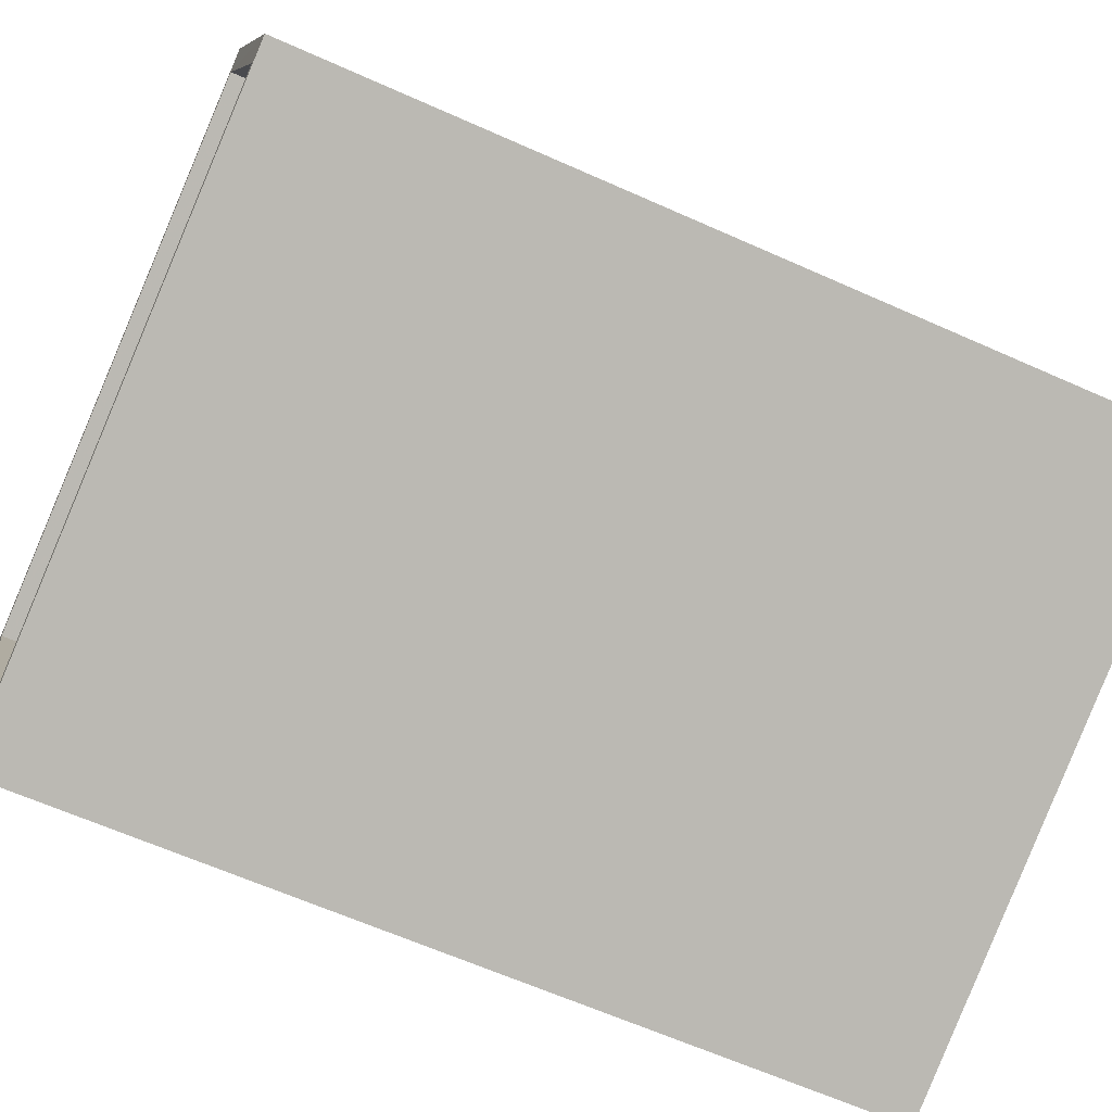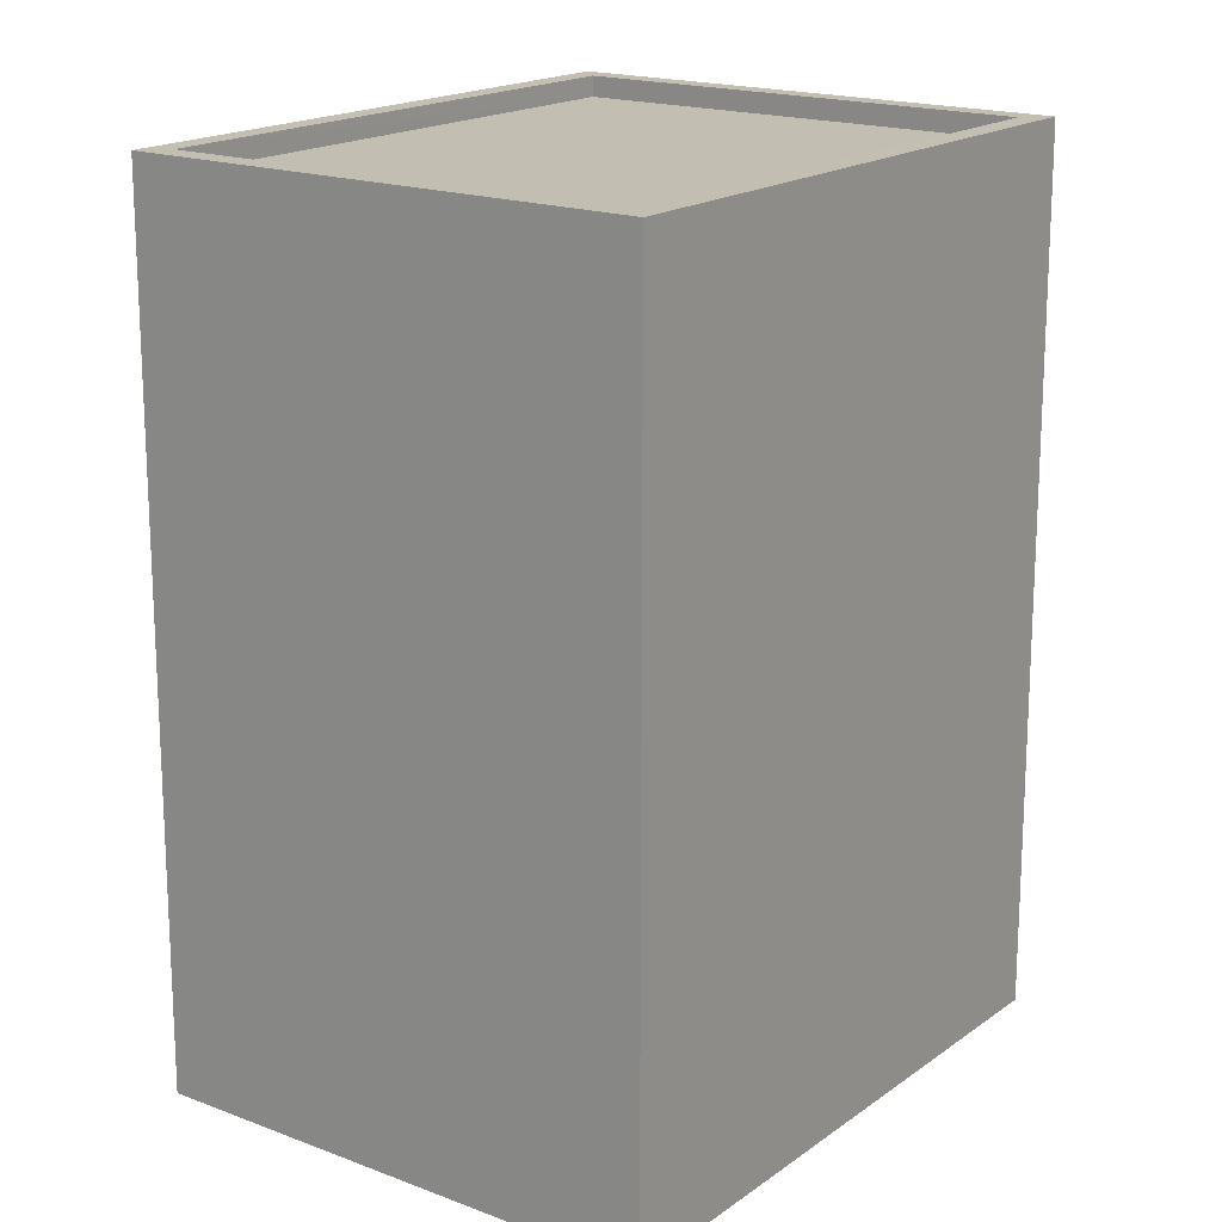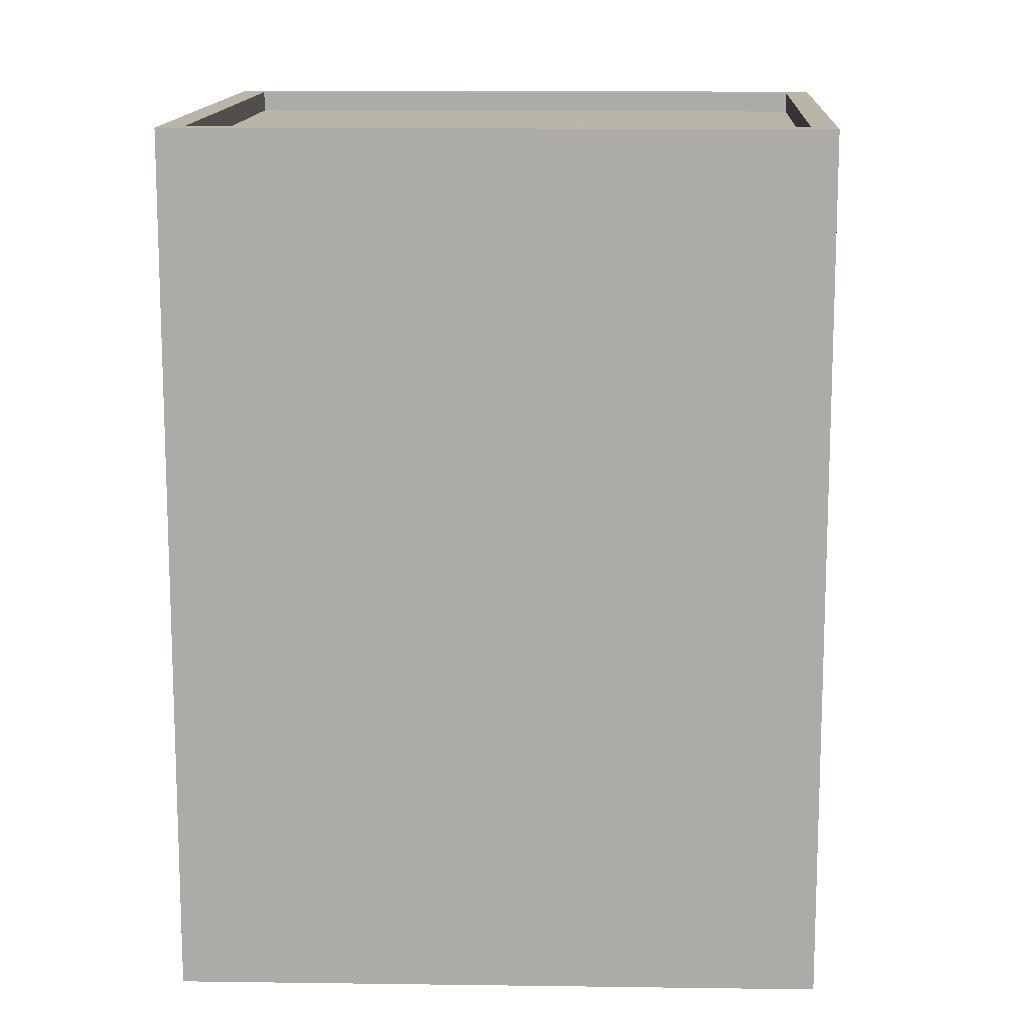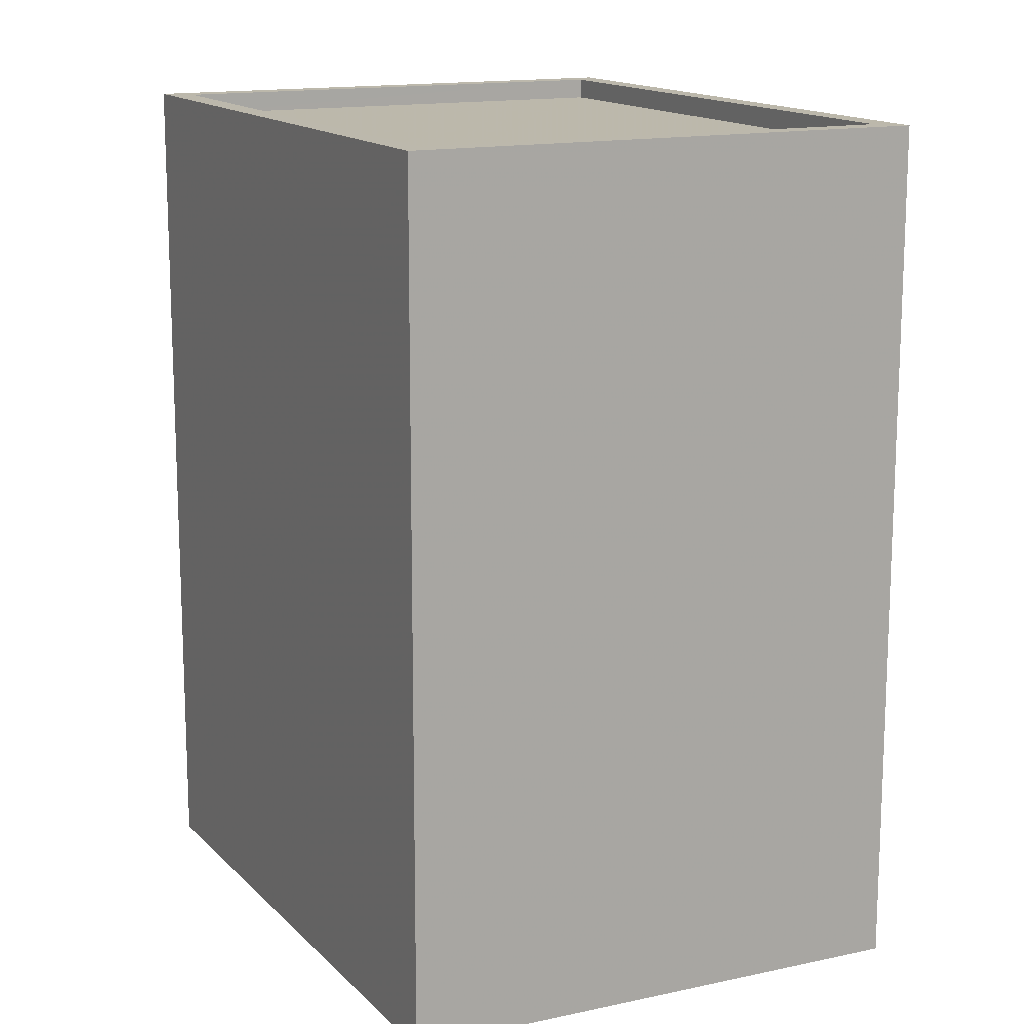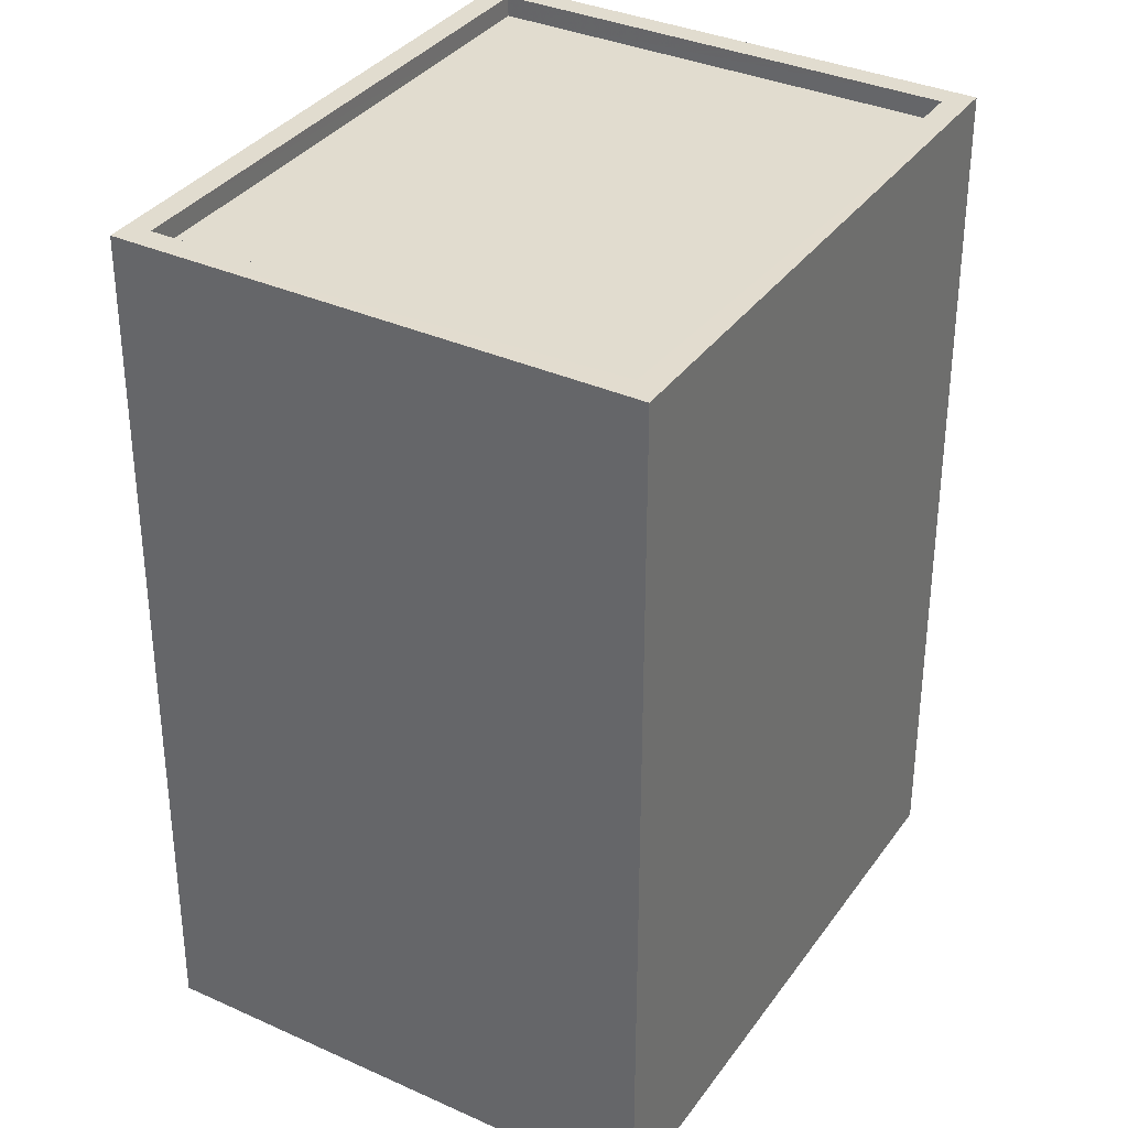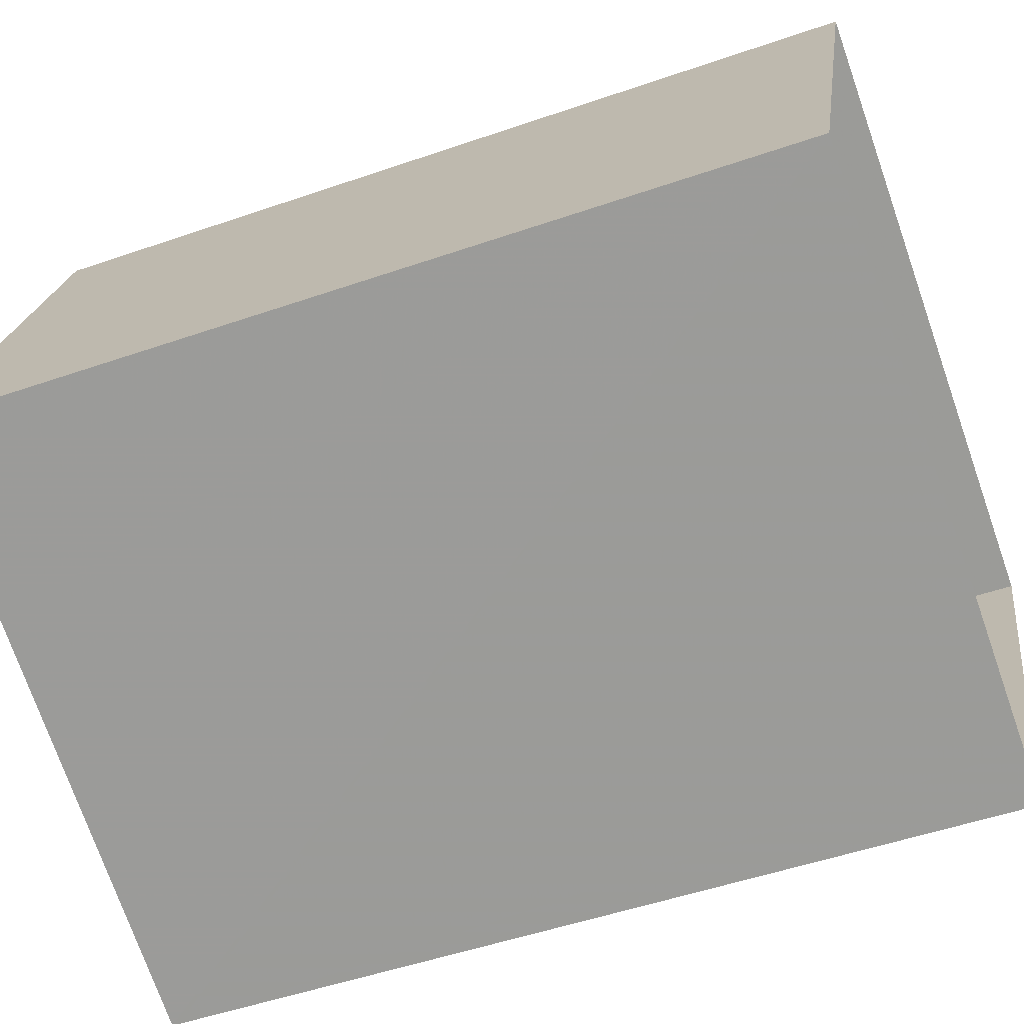
<metadata>
{"format":"obj","ext":"obj","renderer":"f3d","projection":"perspective","resolution":1024,"background":"white","views":[{"elev":-62.7,"azim":65.5,"up":"+Y"},{"elev":17.5,"azim":-32.4,"up":"+Z"},{"elev":13.4,"azim":23.7,"up":"+Z"},{"elev":14.6,"azim":-95.2,"up":"+Z"},{"elev":34.2,"azim":-38.1,"up":"+Z"},{"elev":-50.4,"azim":110.8,"up":"+Y"}]}
</metadata>
<code>
v -5615 -3.445e+04 4.76
v -5622 -3.446e+04 4.759
v -5624 -3.445e+04 4.763
v -5617 -3.445e+04 4.764
v -5615 -3.445e+04 14.96
v -5617 -3.445e+04 14.97
v -5624 -3.445e+04 14.97
v -5622 -3.446e+04 14.96
v -5622 -3.446e+04 15.21
v -5624 -3.445e+04 15.22
v -5622 -3.446e+04 15.21
v -5615 -3.445e+04 15.21
v -5617 -3.445e+04 15.22
v -5617 -3.445e+04 15.22
v -5615 -3.445e+04 15.21
v -5624 -3.445e+04 15.22
f 1 2 3
f 4 1 3
f 5 6 7
f 8 5 7
f 9 10 11
f 12 13 14
f 15 12 14
f 14 13 10
f 16 10 9
f 14 10 16
f 9 11 12
f 15 9 12
f 9 8 7
f 16 9 7
f 16 7 6
f 14 16 6
f 15 6 5
f 15 14 6
f 9 5 8
f 9 15 5
f 10 4 3
f 10 13 4
f 12 1 4
f 13 12 4
f 11 2 1
f 12 11 1
f 11 3 2
f 11 10 3

</code>
